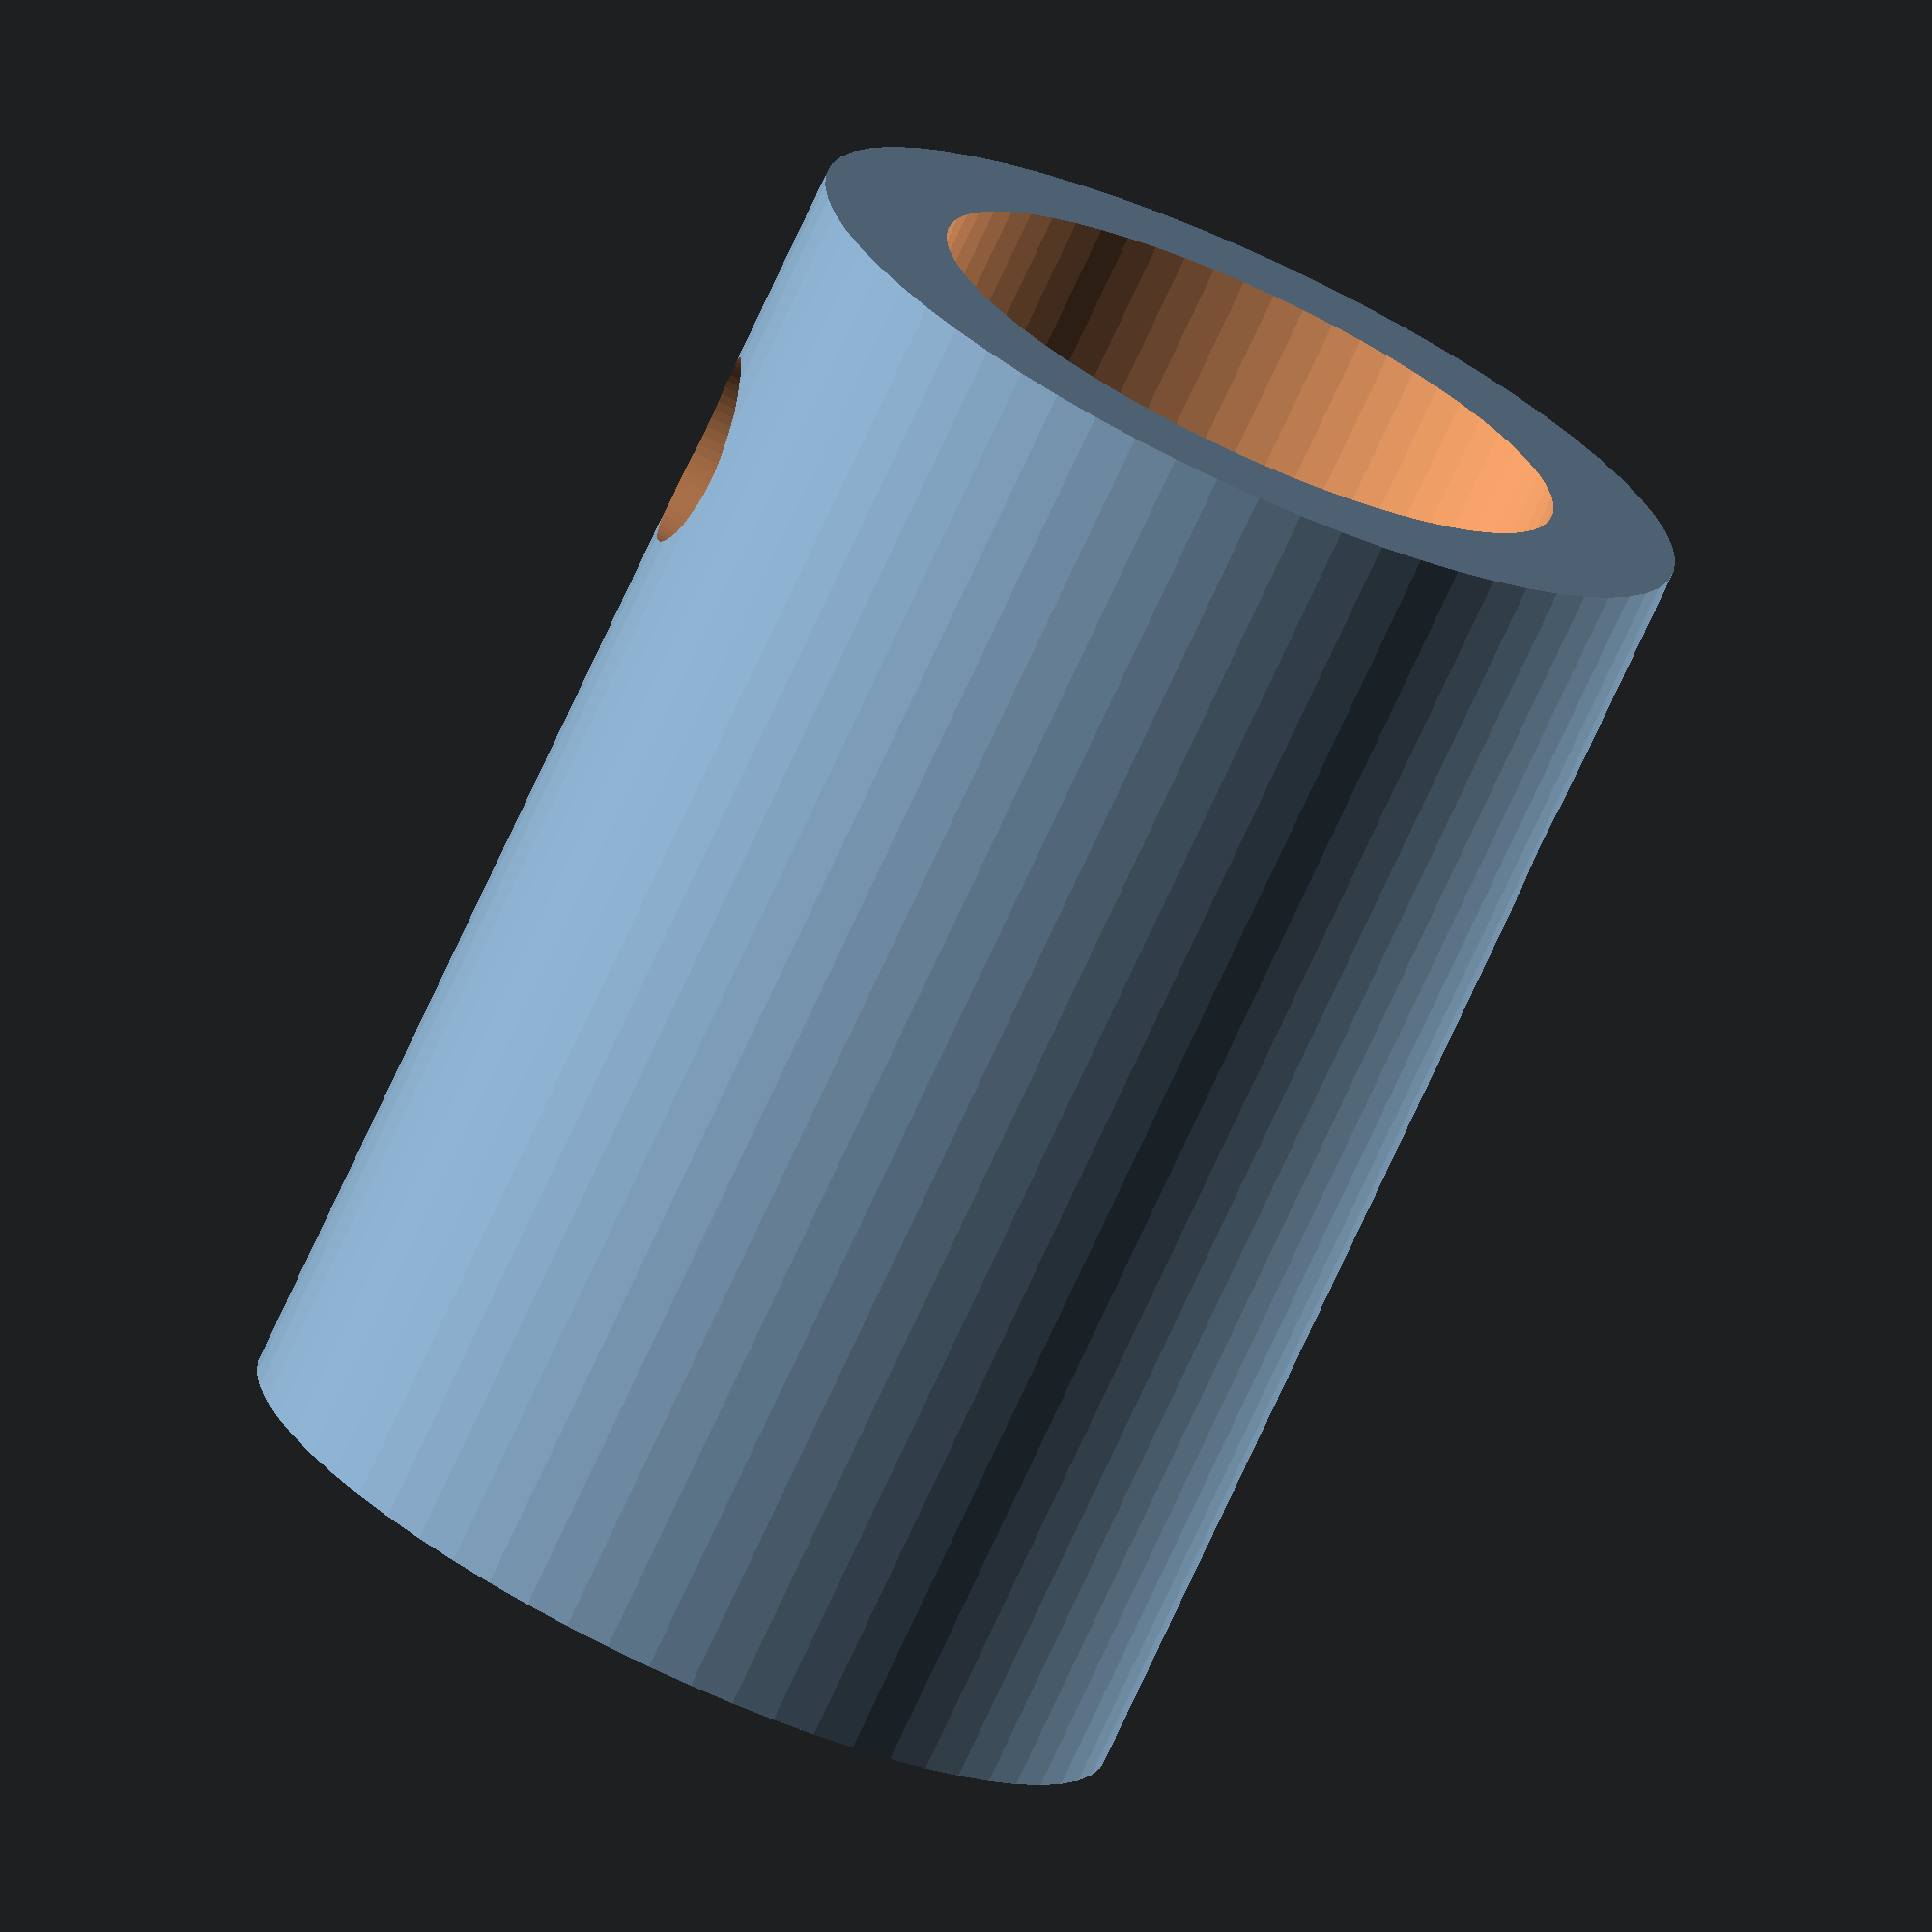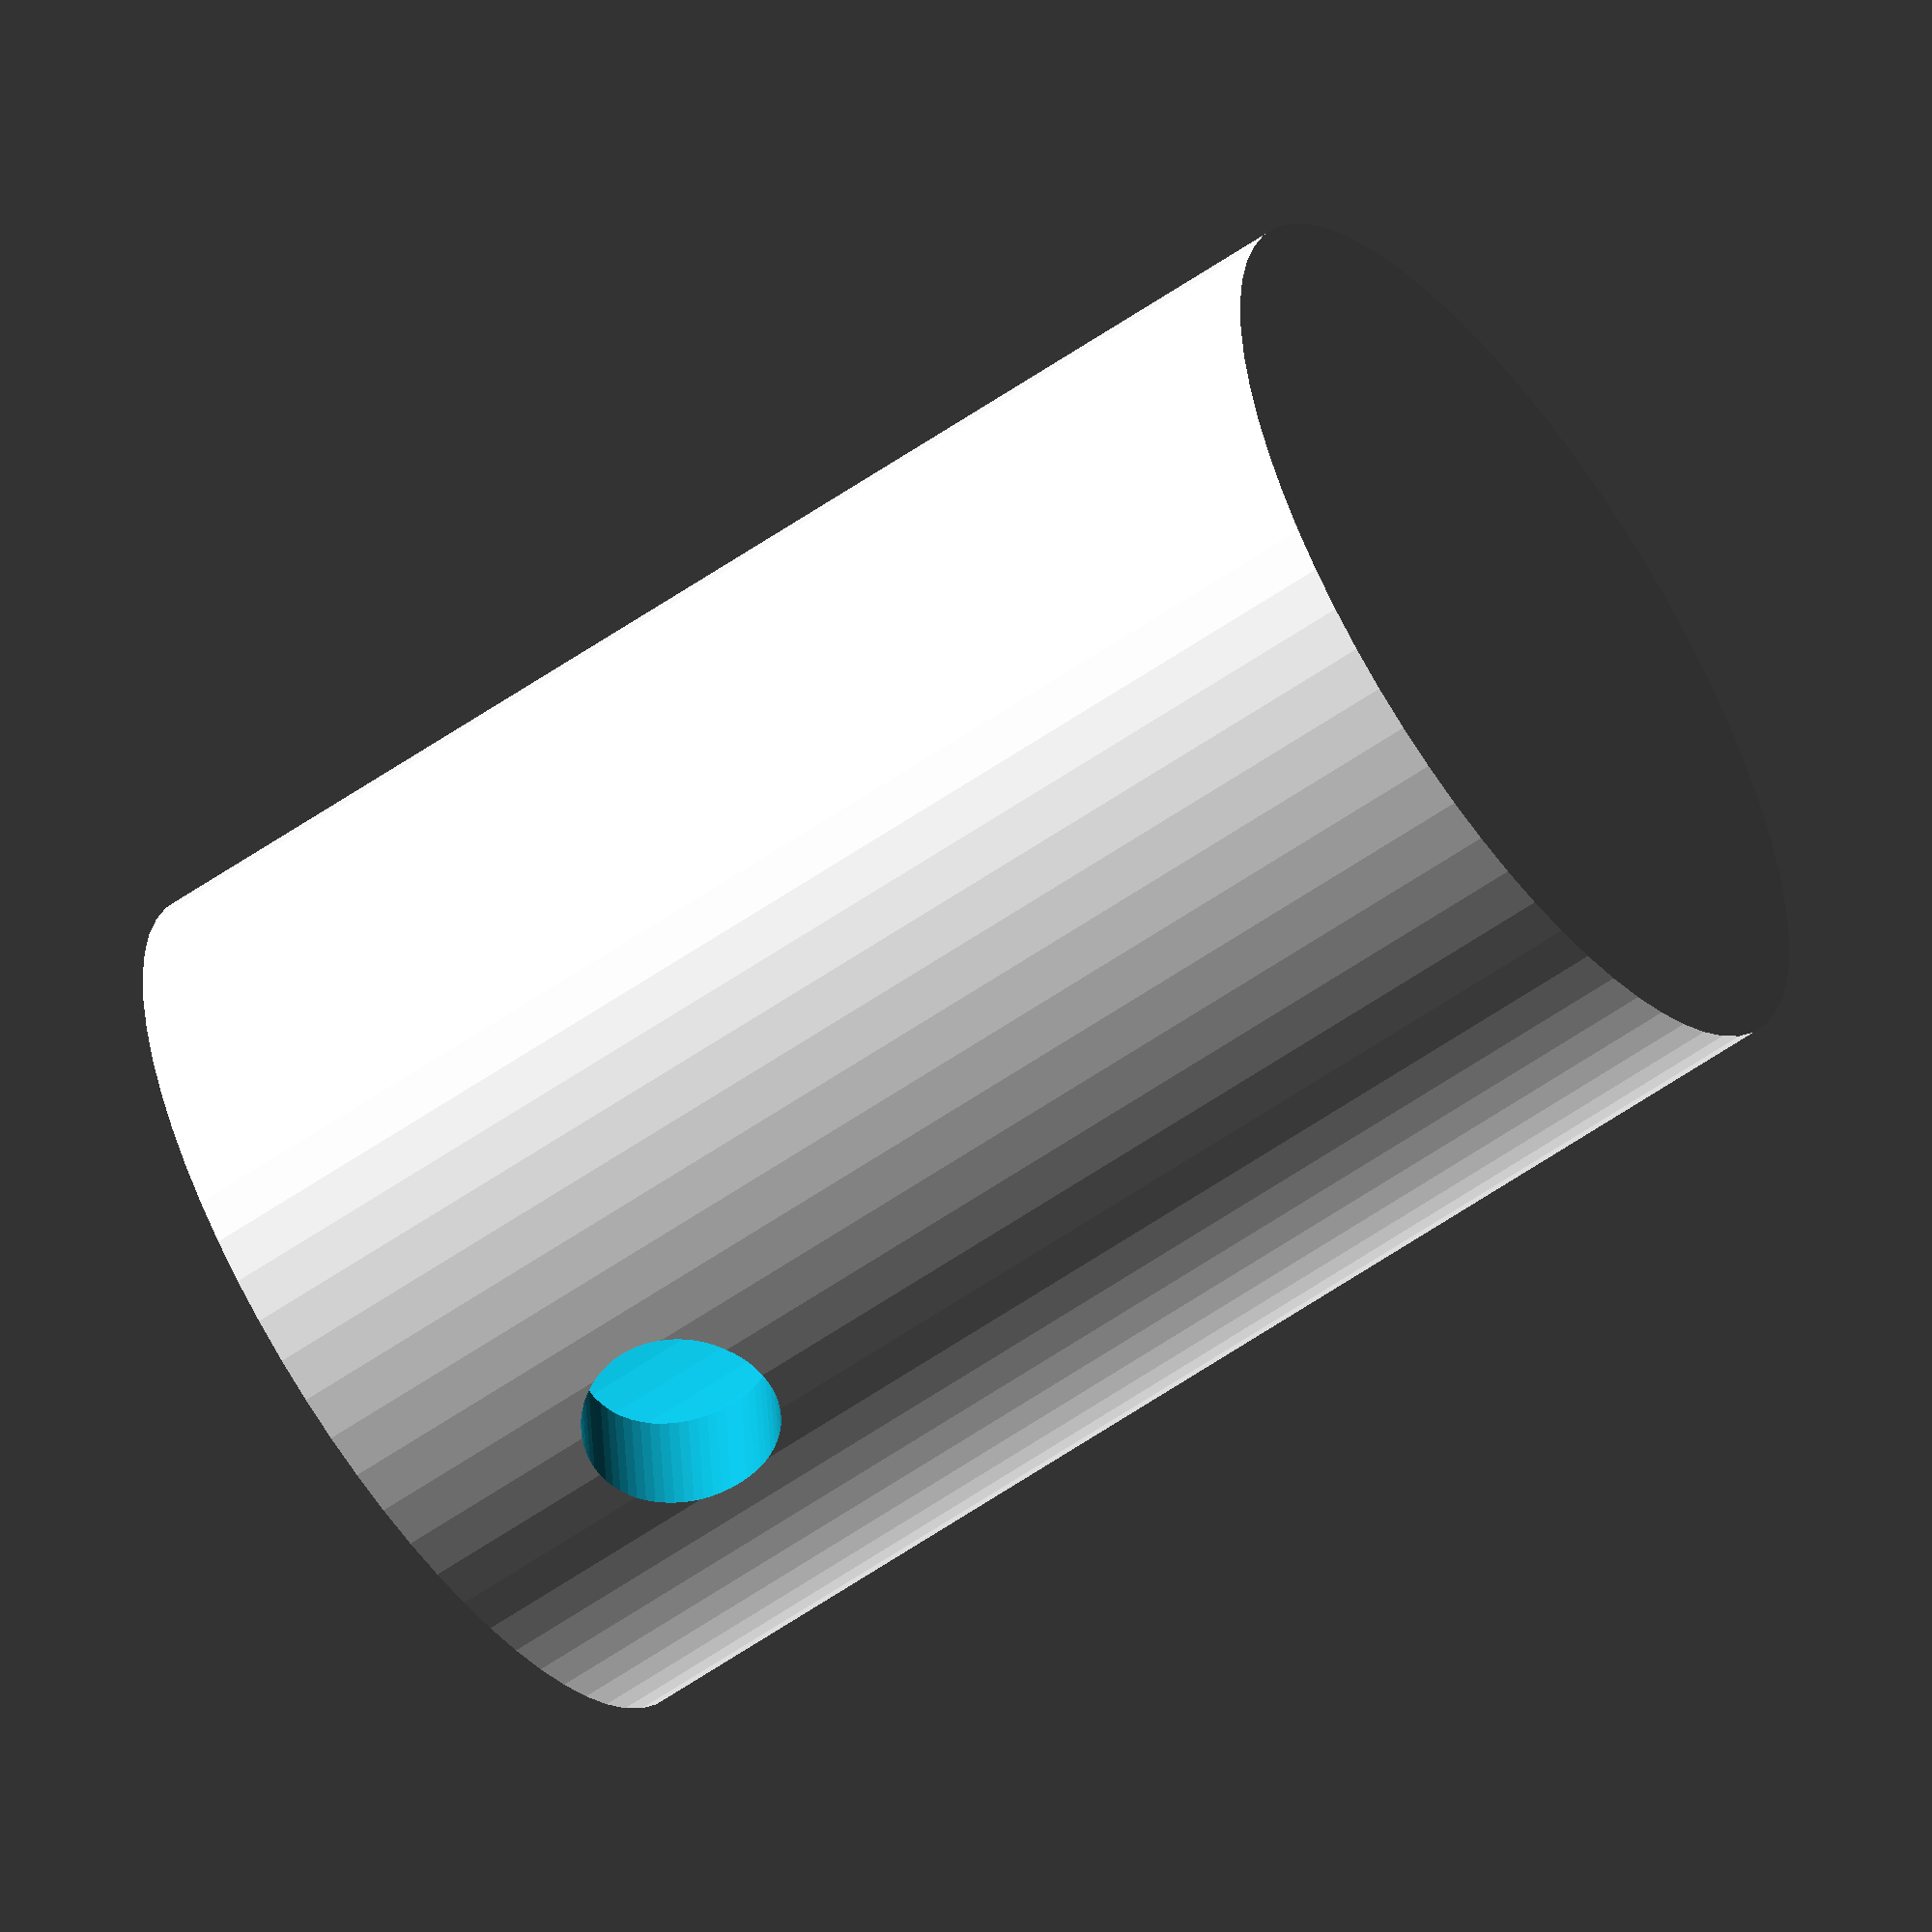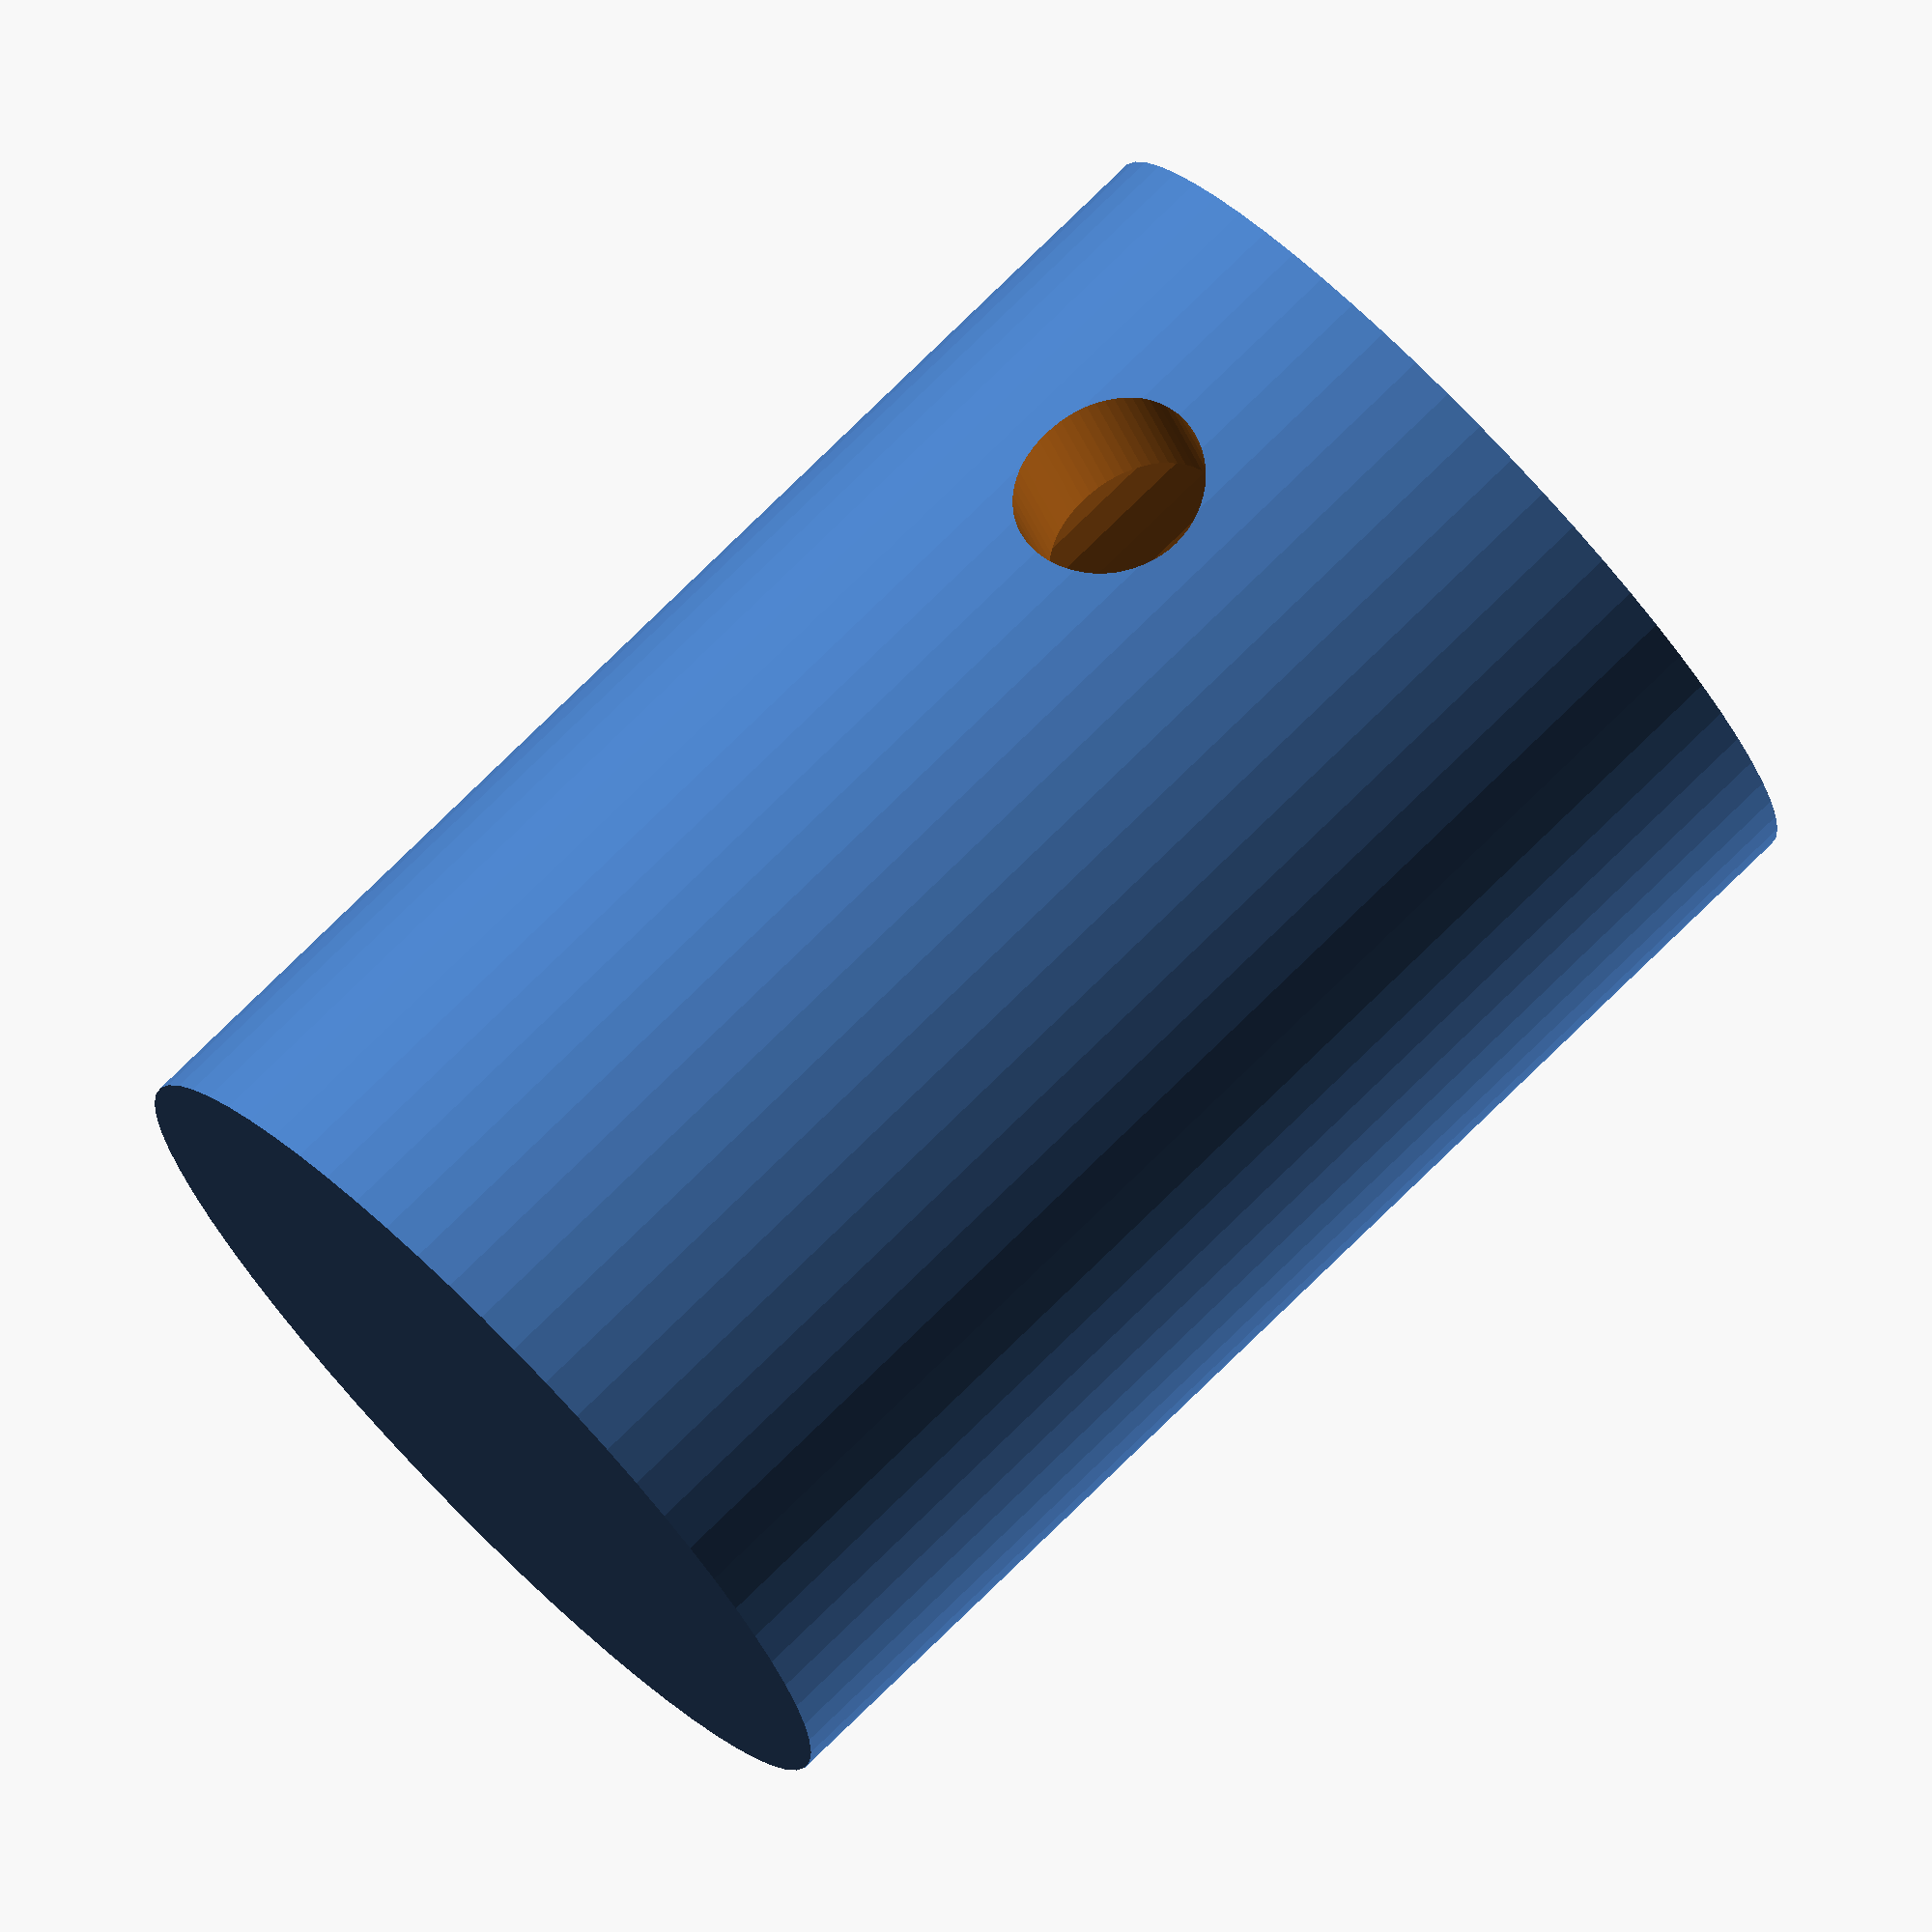
<openscad>
// 9mm (kante <-> mitte loch); d=6
// Height distance pin (Polsternagel)
pinheight=7.5;

// diameter & height of linear actuator shaft 
shaftdiam = 20;
shaftheight = 18;
shaftdistancethroughhole = 9;
throughholediam = 6;

// diameter & height of magnet to hold distance pin
magnetdiam=7;
magnetheight=15;
// length of spring above magnet
springheight=0; // no spring
magnetshaftstart=pinheight;

// acumulated height of tool
toolheight=pinheight+magnetheight+springheight+shaftheight;
tooldiam=28;

difference() {
    cylinder(h=toolheight, d=tooldiam, $fn=64);
    union () {
        // shaft for attachment to linear actuator
        translate([0,0,magnetshaftstart+magnetheight+springheight]) cylinder(h=toolheight, d=shaftdiam, $fn=64);
        // shaft for magnet and spring
        translate([0,0,magnetshaftstart]) cylinder(h=magnetheight+springheight+0.1, d=magnetdiam, $fn=64);
        translate([0,0,magnetshaftstart+magnetheight+springheight+shaftdistancethroughhole])  rotate([90,0,0]) cylinder(d=throughholediam, h=1.2*tooldiam, center=true, $fn=64);
    }
}

// TODO: model and substract distance pin
</openscad>
<views>
elev=74.9 azim=268.8 roll=335.2 proj=o view=solid
elev=57.8 azim=4.2 roll=125.9 proj=o view=solid
elev=283.5 azim=202.7 roll=225.5 proj=o view=wireframe
</views>
